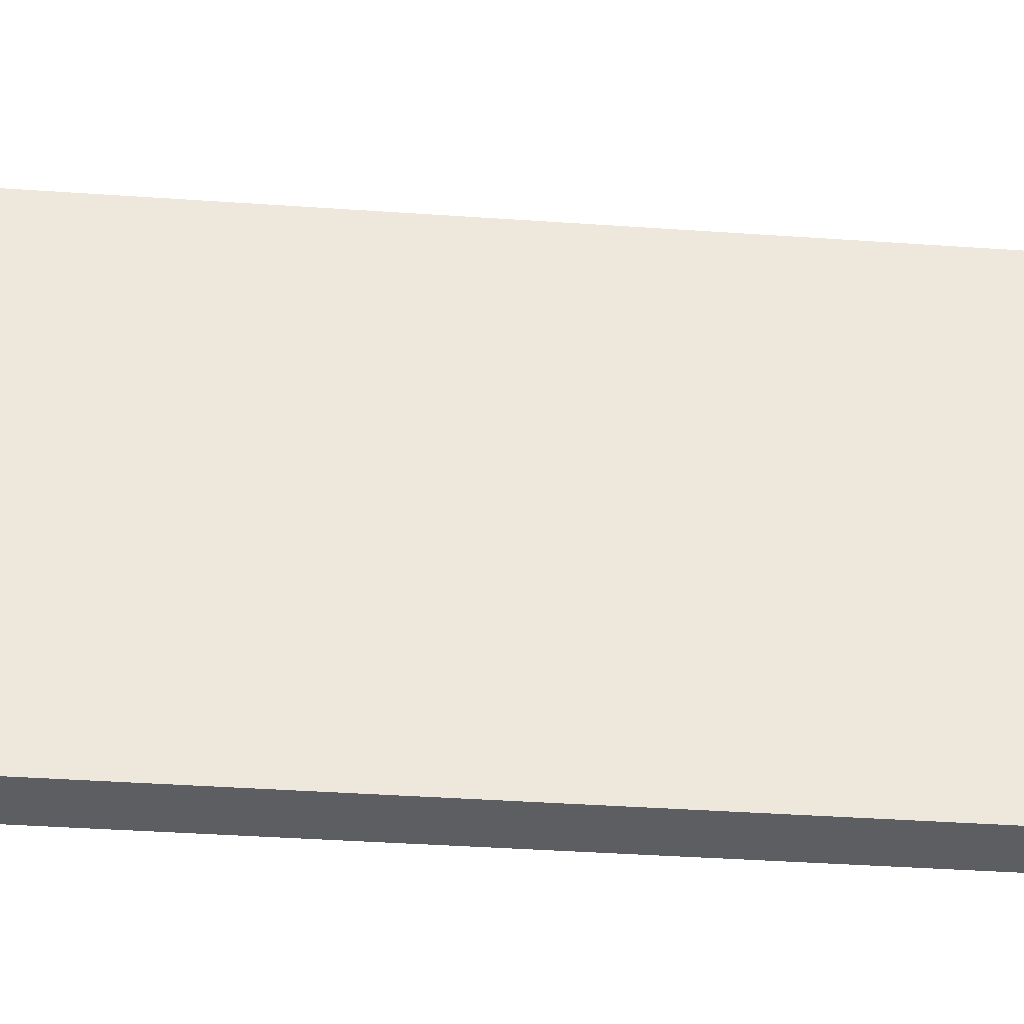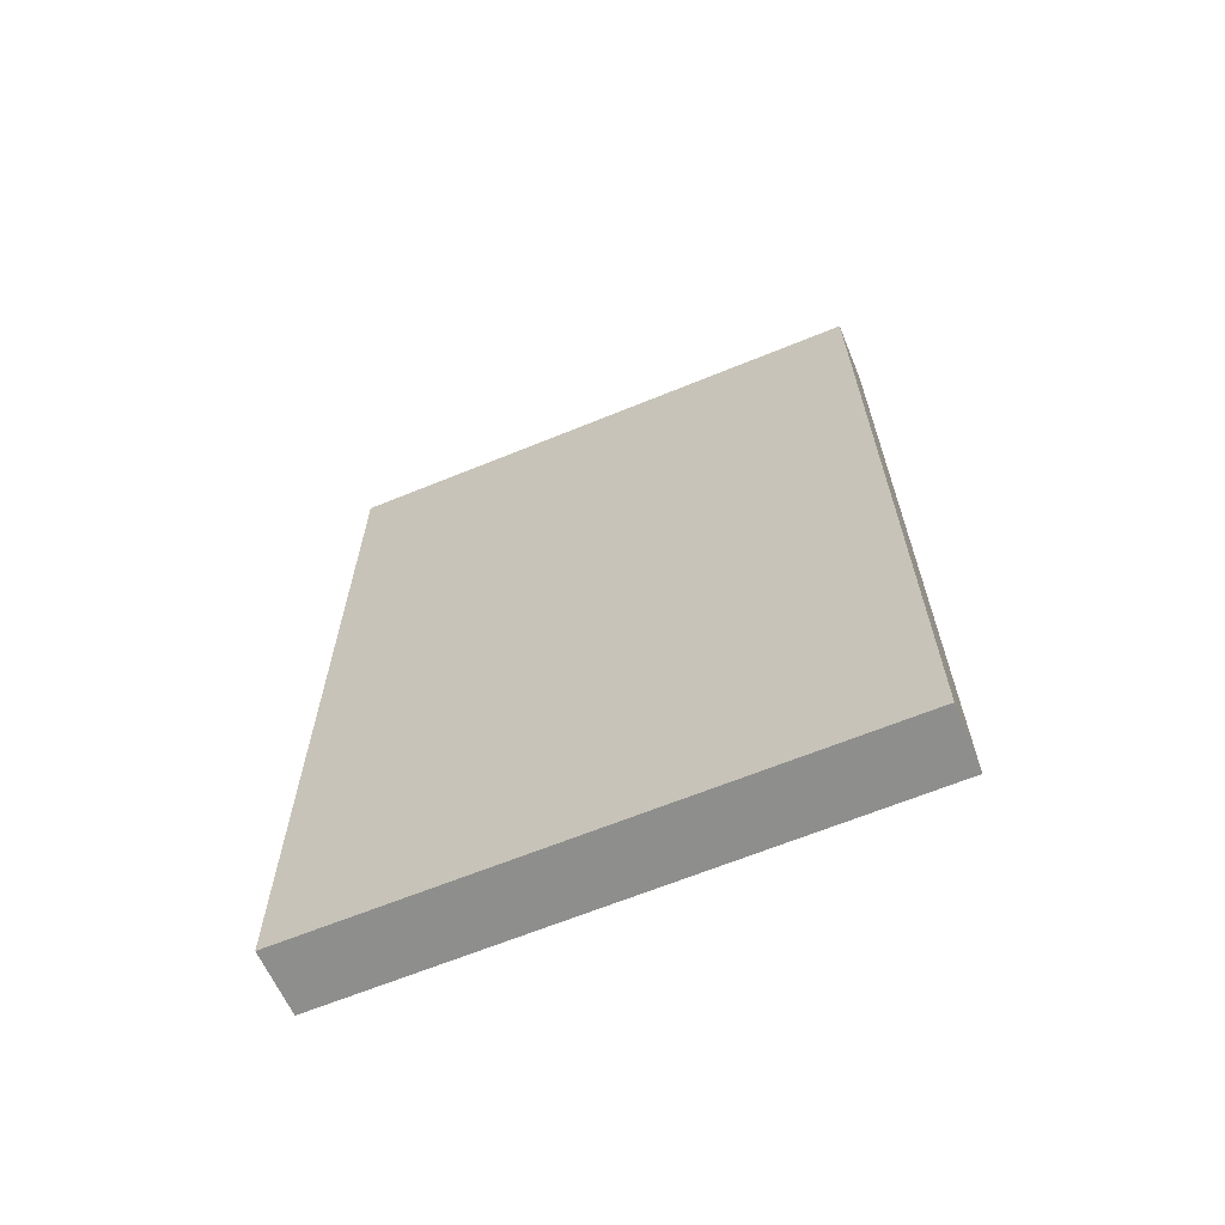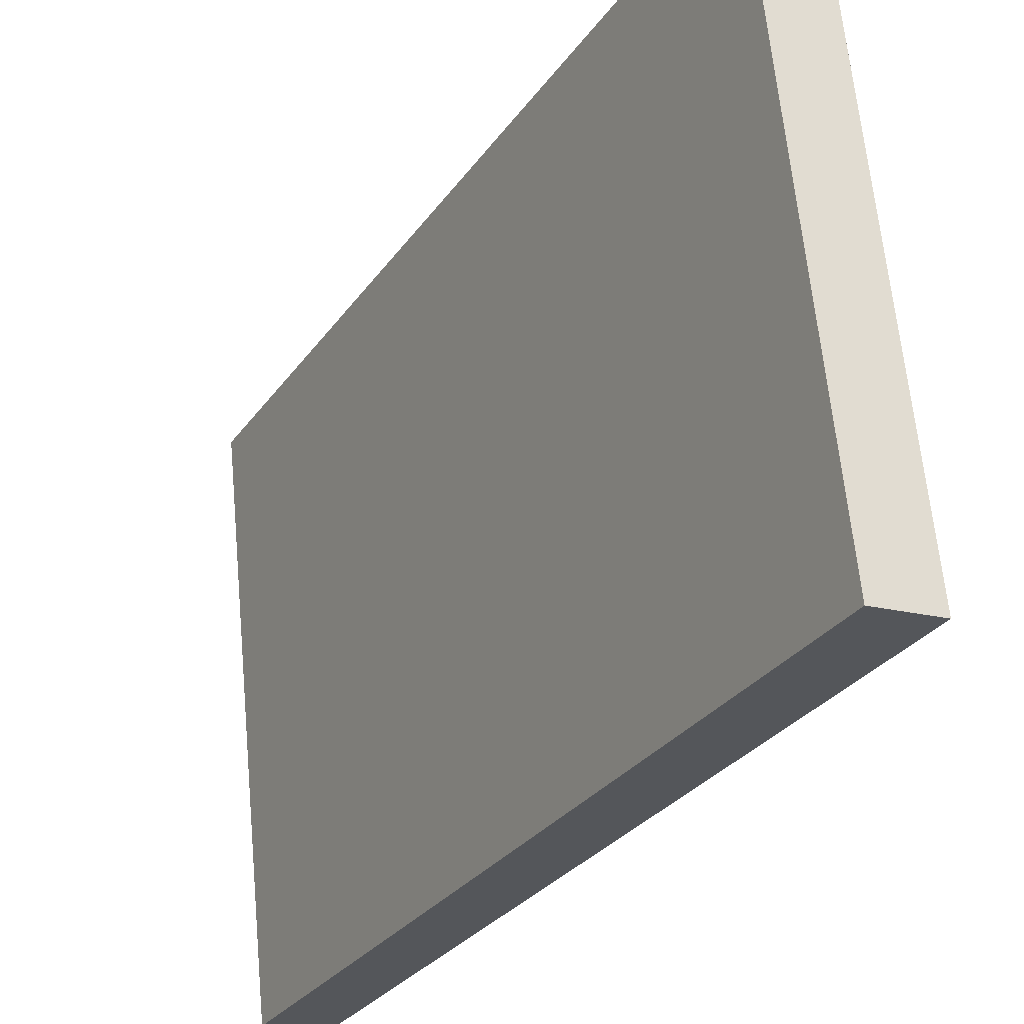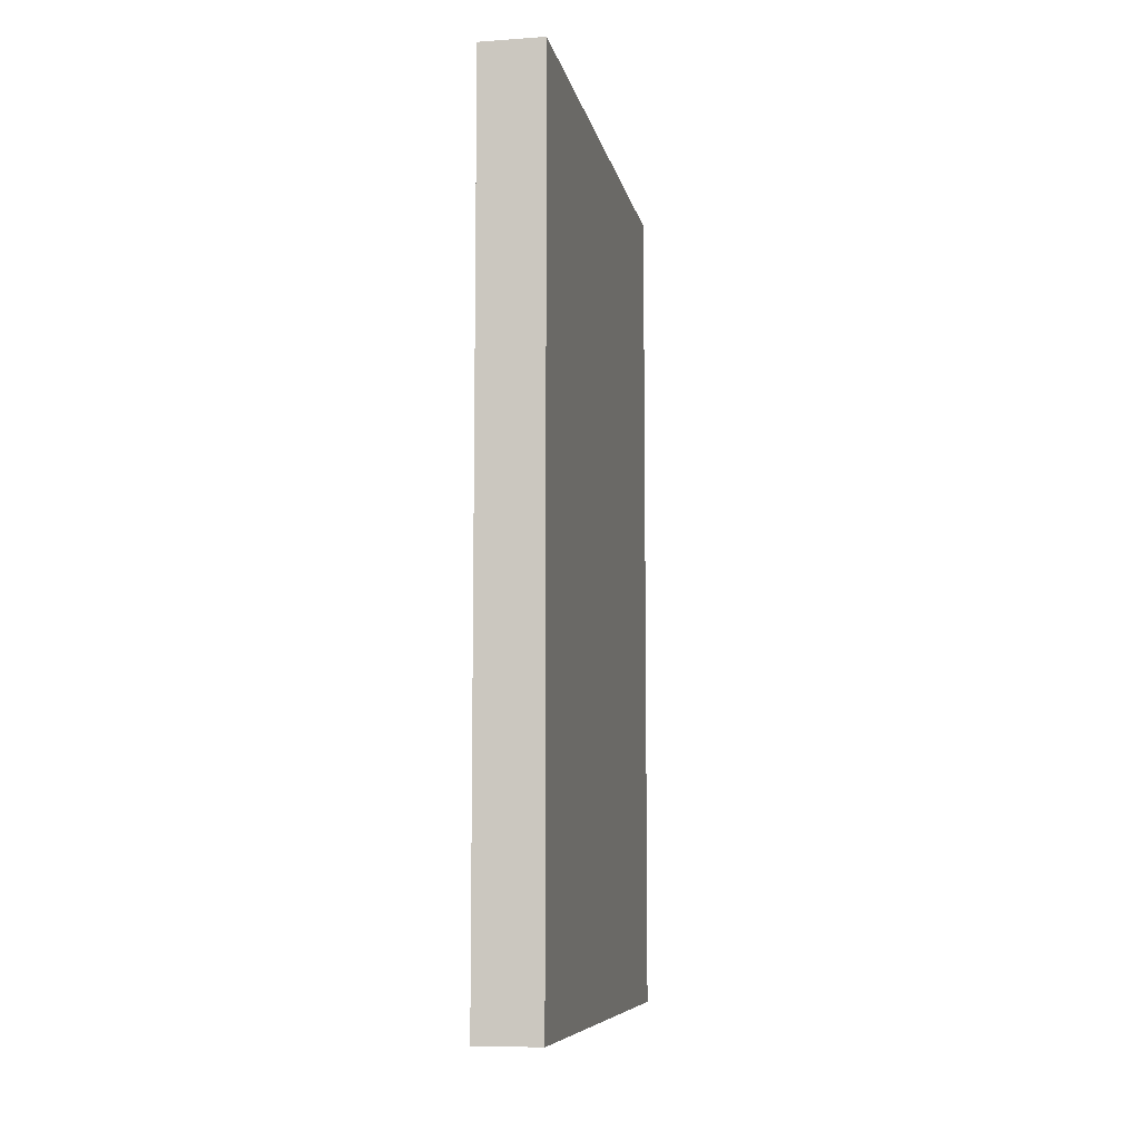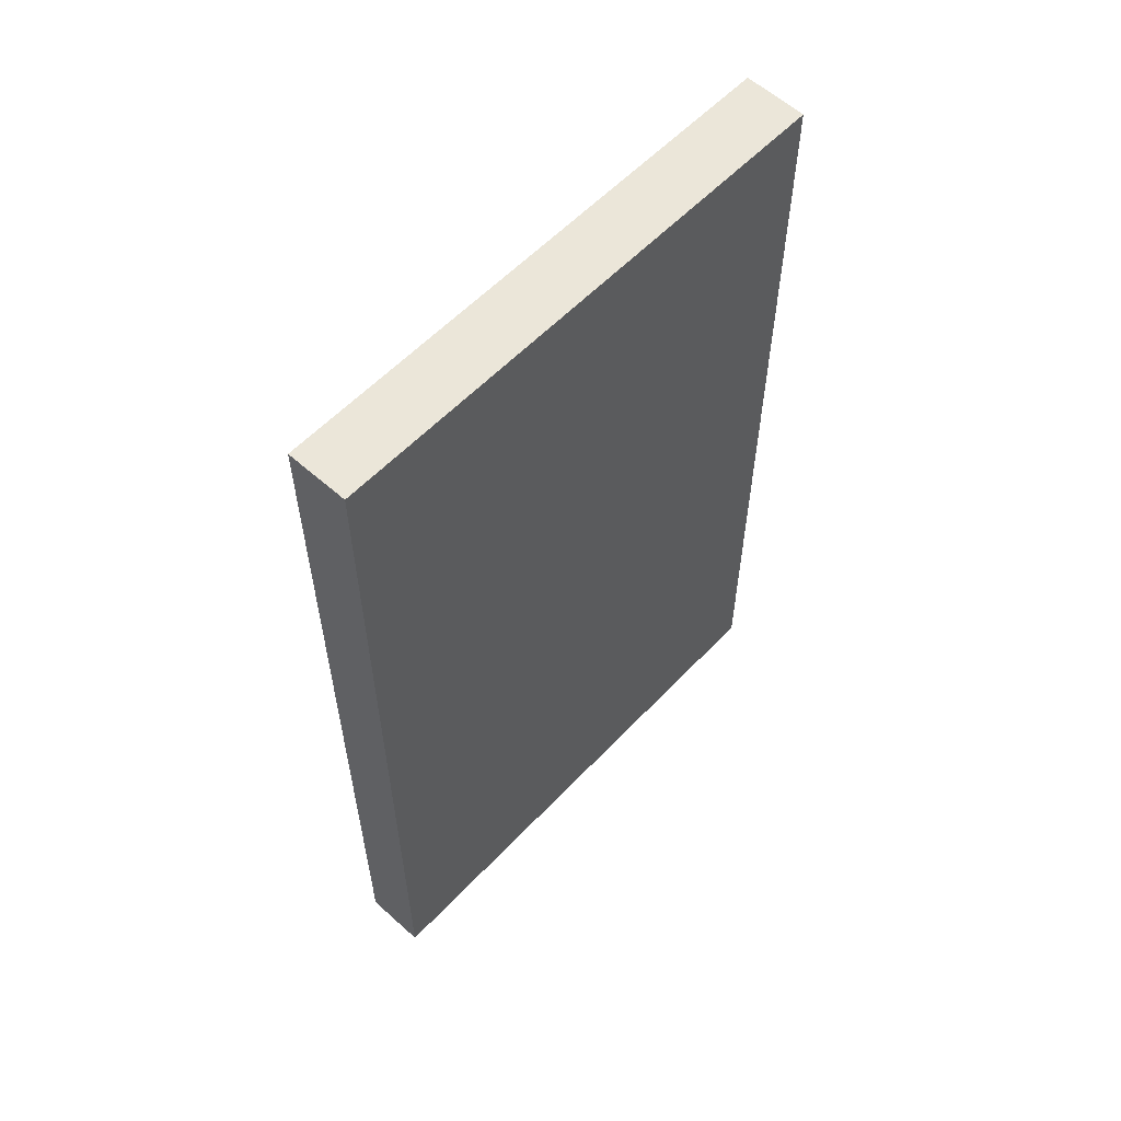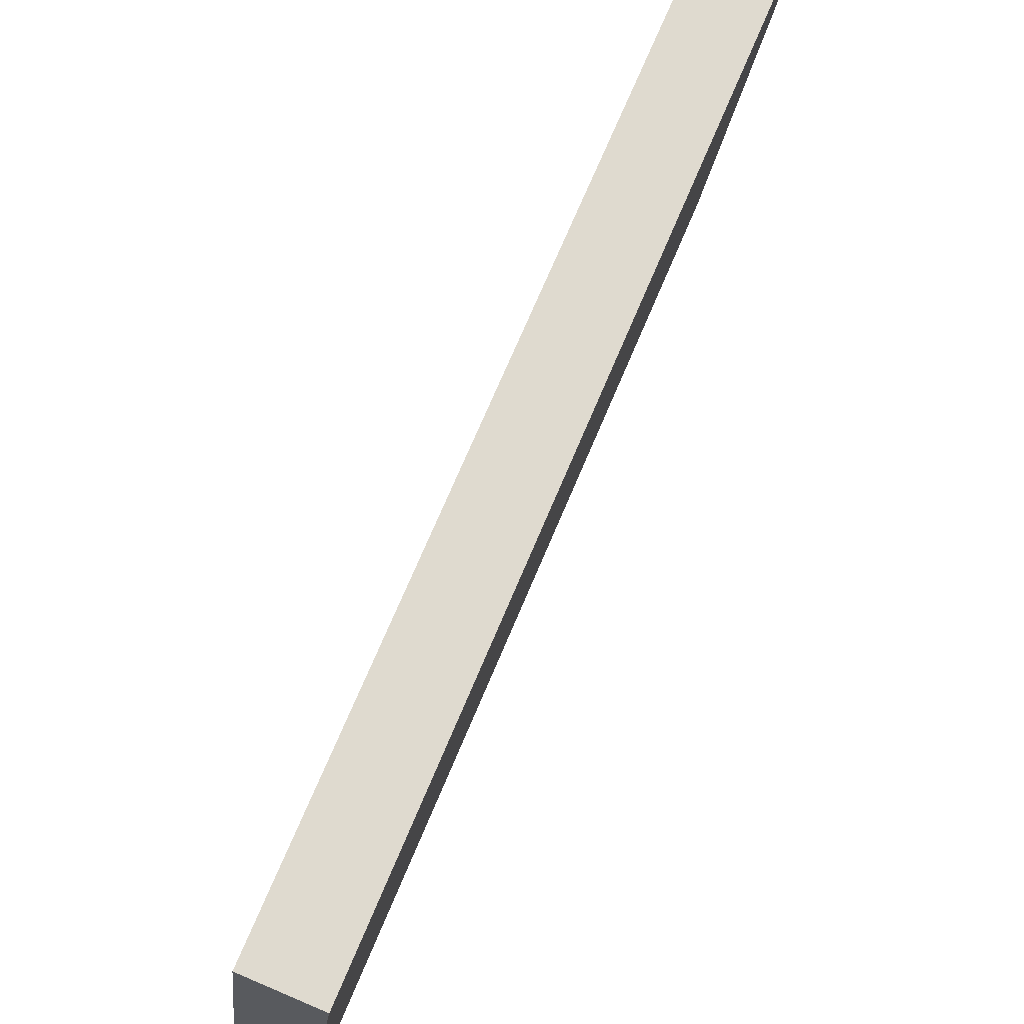
<metadata>
{"format":"obj","ext":"obj","renderer":"f3d","projection":"perspective","resolution":1024,"background":"white","views":[{"elev":-44.0,"azim":85.5,"up":"+Z"},{"elev":-64.8,"azim":118.5,"up":"+Y"},{"elev":-29.3,"azim":151.6,"up":"+Z"},{"elev":-8.1,"azim":-163.1,"up":"+Y"},{"elev":57.3,"azim":-131.3,"up":"+Y"},{"elev":69.8,"azim":22.6,"up":"+Z"}]}
</metadata>
<code>
v  0.689 9.556 -0.072
v  0.631 9.556 6.027
v  1.336 9.556 5.973
v  0 9.556 5.851e-16
v  1.336 -3.657e-16 5.973
v  0.689 4.409e-18 -0.072
v  0 0 0
v  0.631 -3.69e-16 6.027
g defaultobject
f 1 2 3
f 2 1 4
f 5 1 3
f 1 5 6
f 6 4 1
f 4 6 7
f 7 2 4
f 2 7 8
f 8 3 2
f 3 8 5
f 8 6 5
f 6 8 7

</code>
